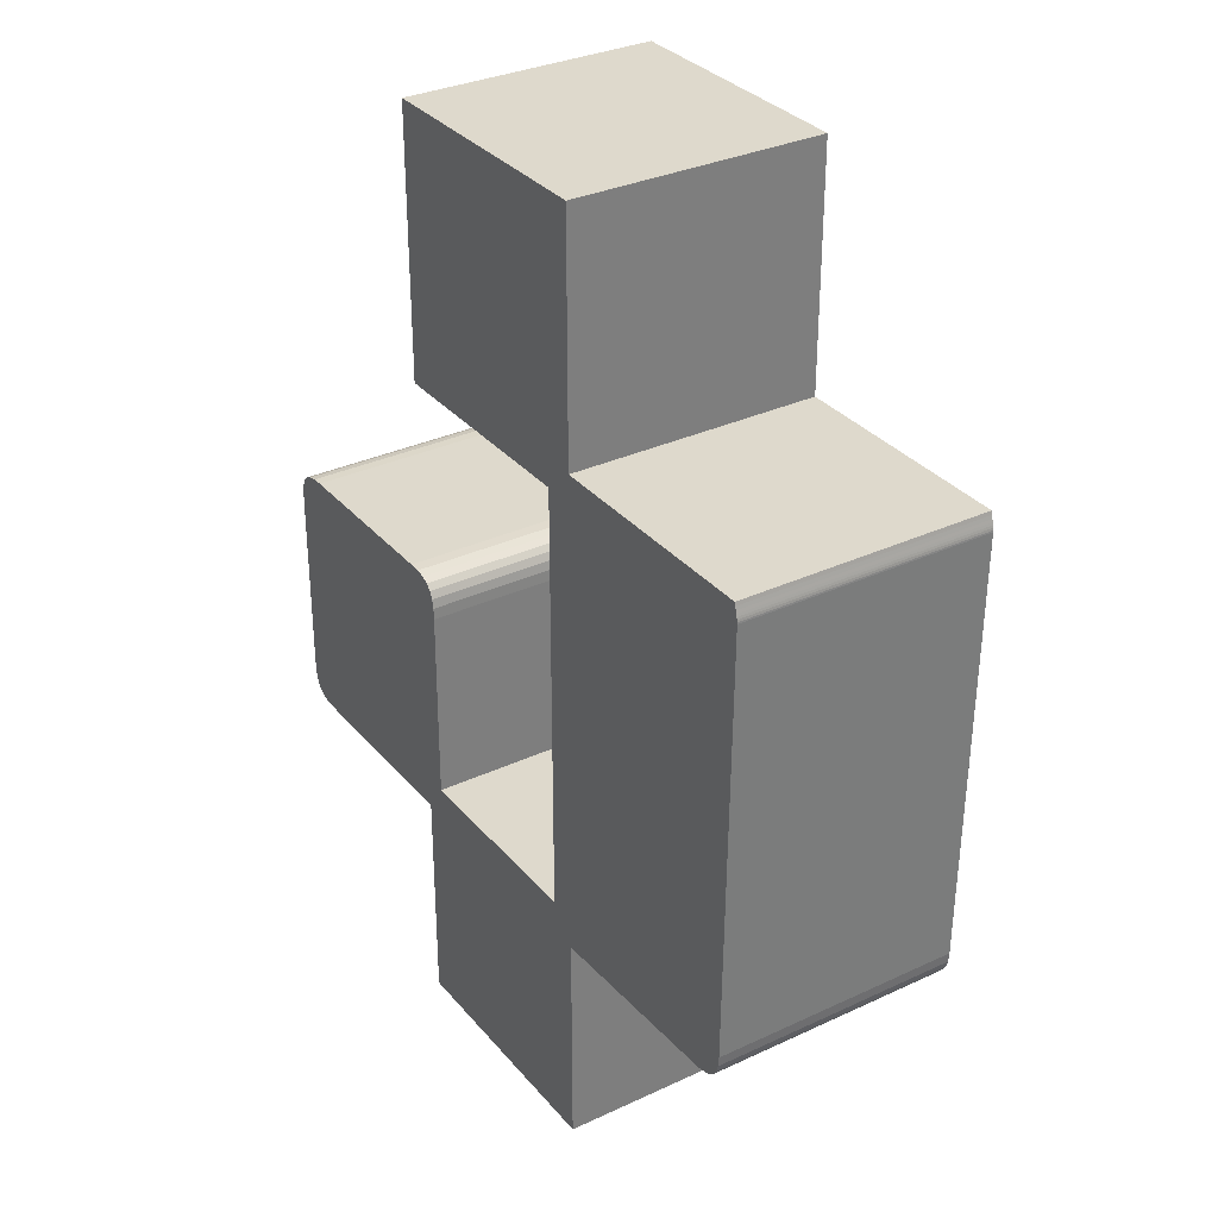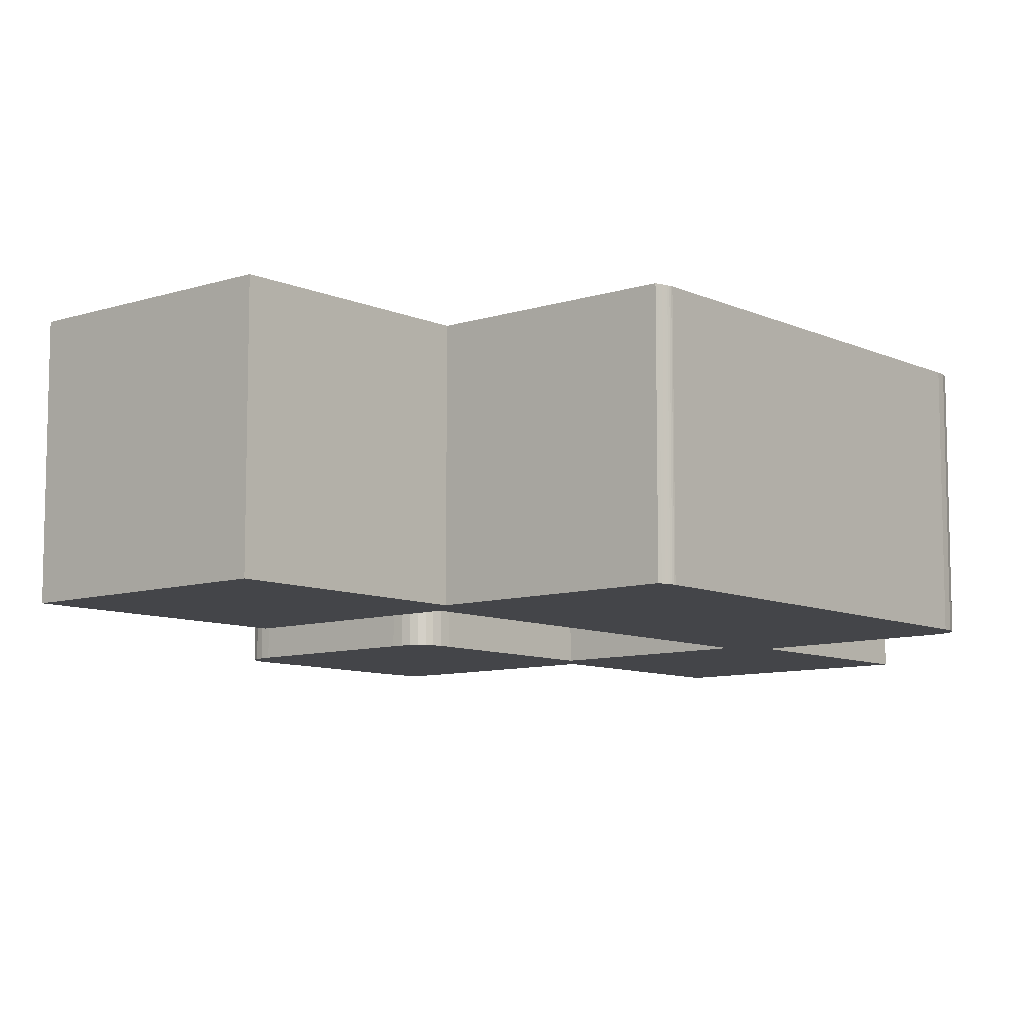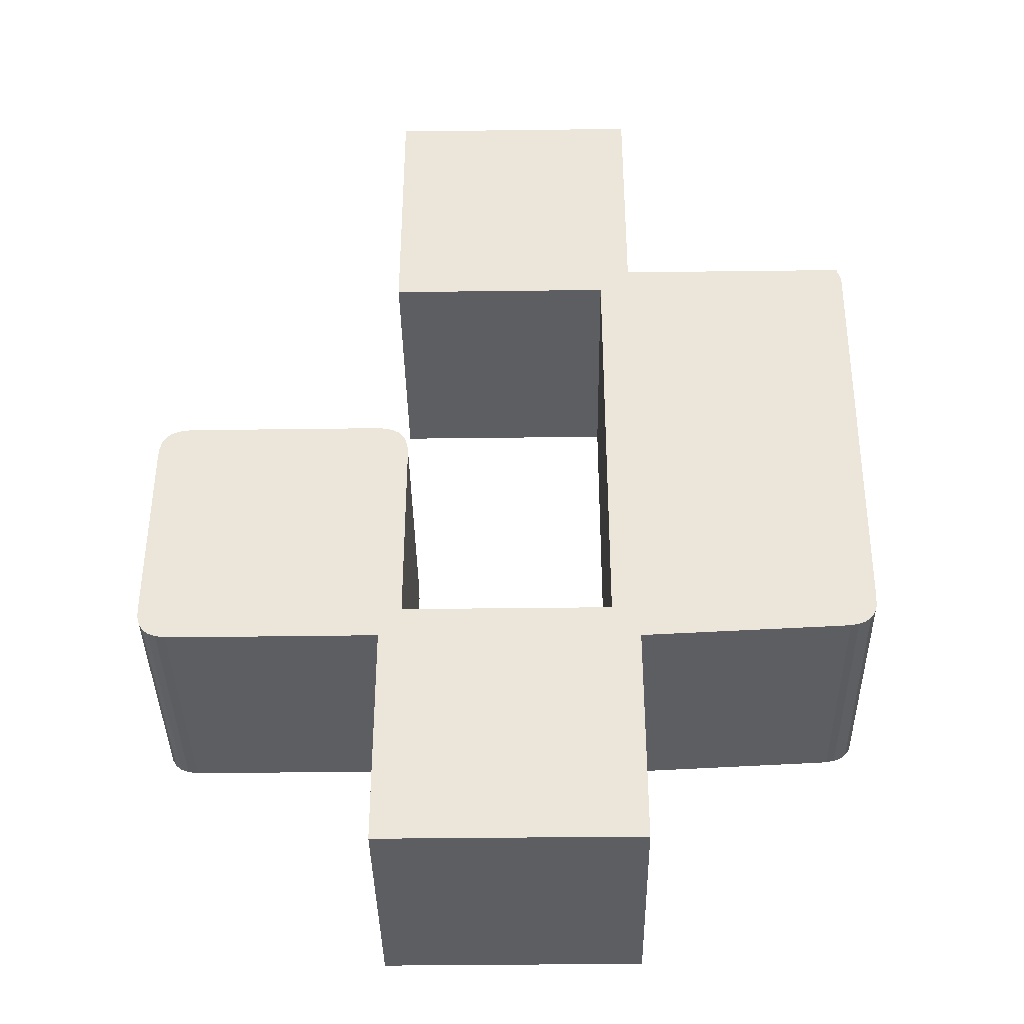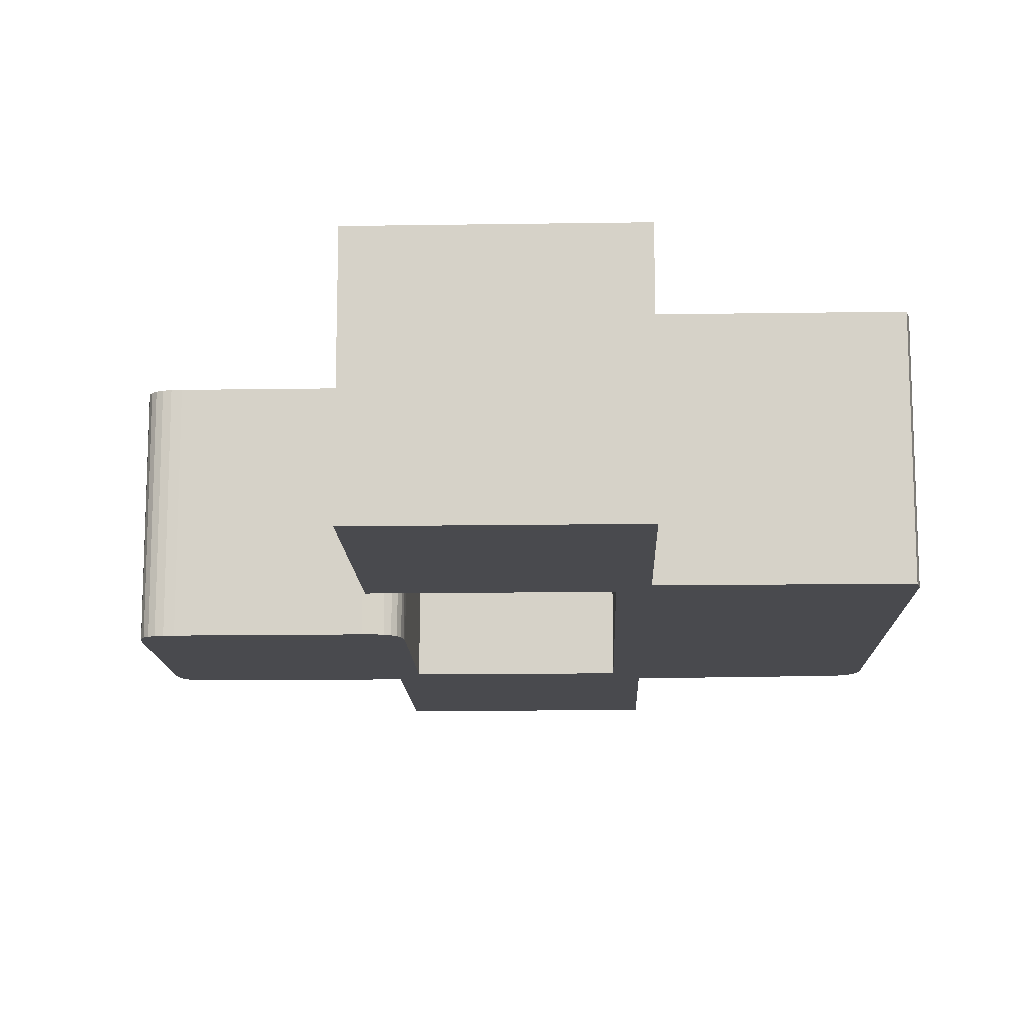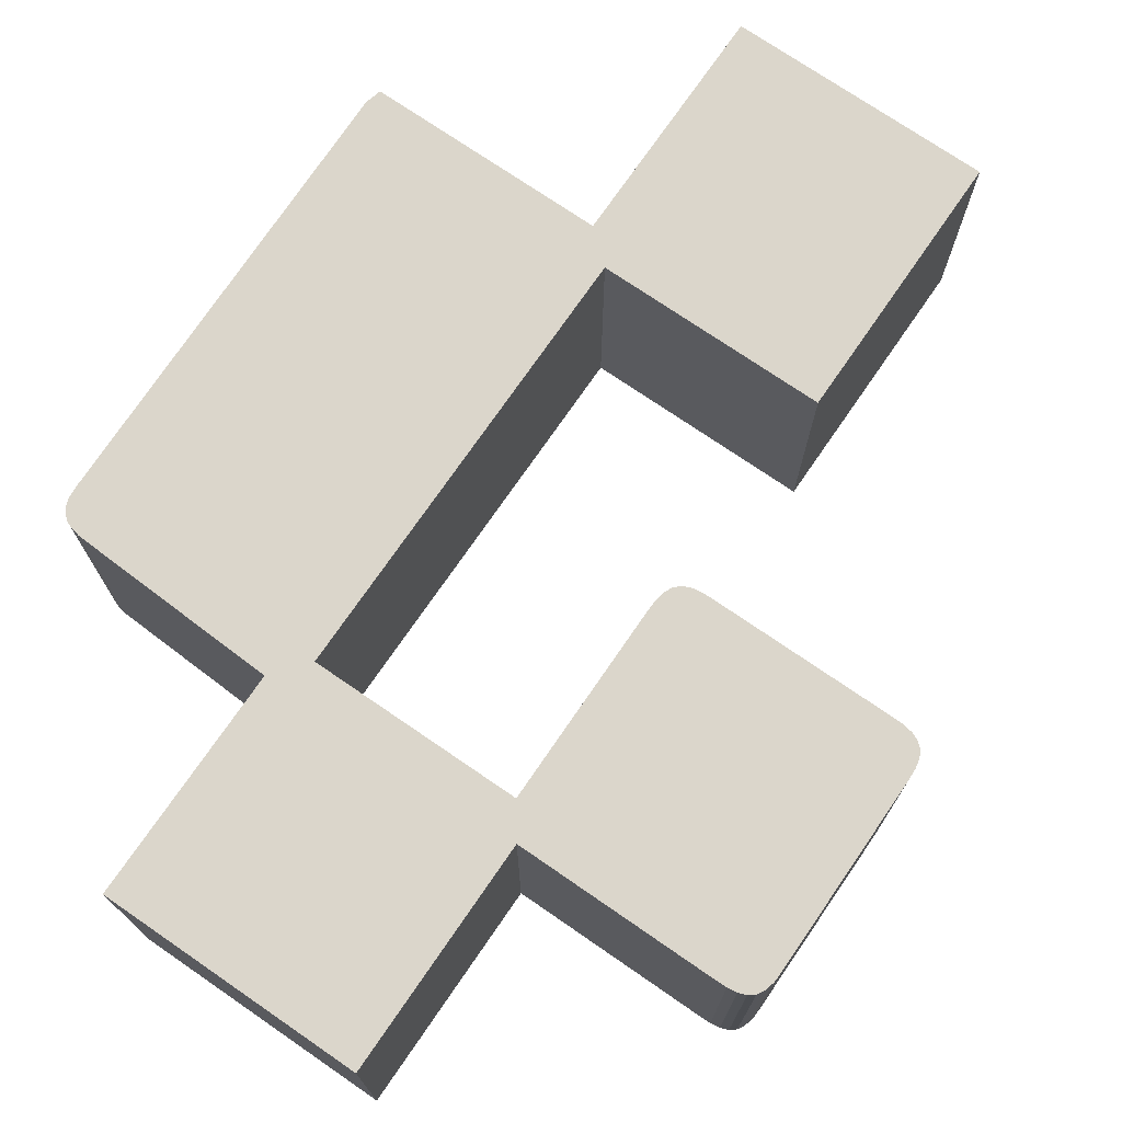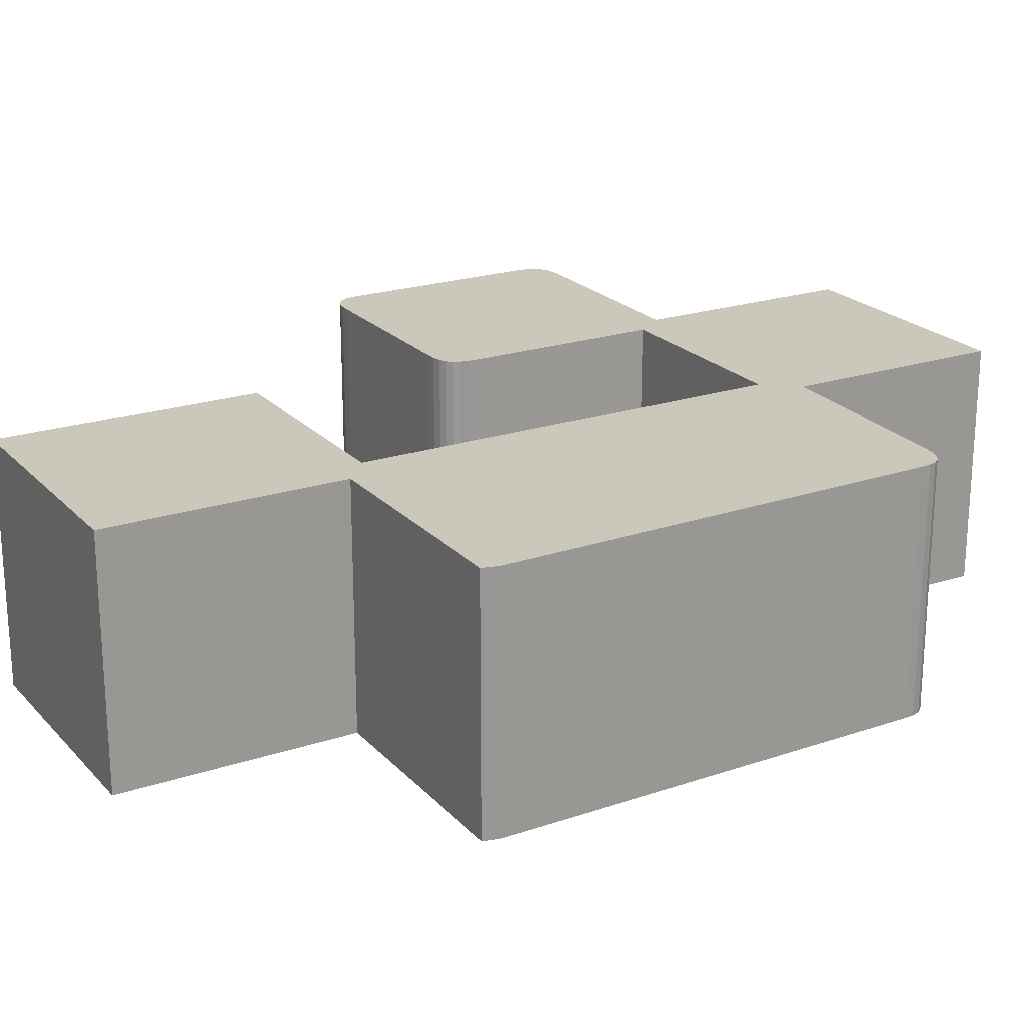
<metadata>
{"format":"obj","ext":"obj","renderer":"f3d","projection":"perspective","resolution":1024,"background":"white","views":[{"elev":32.2,"azim":56.9,"up":"+Z"},{"elev":-9.0,"azim":40.7,"up":"+Y"},{"elev":-38.7,"azim":0.9,"up":"+Z"},{"elev":-13.4,"azim":2.0,"up":"+Y"},{"elev":73.5,"azim":-145.5,"up":"+Y"},{"elev":21.7,"azim":59.8,"up":"+Y"}]}
</metadata>
<code>
v  -0.4403 0.1311 -0.2393
v  -0.4403 0.1311 -0.0106
v  -0.558 0.1311 -0.0106
v  -0.558 0.1311 0.1289
v  -0.424 0.1311 0.1289
v  -0.424 0.1311 0.0035
v  -0.302 0.1311 0.0035
v  -0.3016 0.1311 0.0016
v  -0.3011 0.1311 -0.0001
v  -0.3007 0.1311 -0.0015
v  -0.3004 0.1311 -0.0028
v  -0.3001 0.1311 -0.0039
v  -0.2999 0.1311 -0.005
v  -0.2999 0.1311 -0.0059
v  -0.3034 0.1311 -0.2349
v  -0.3039 0.1311 -0.2403
v  -0.3052 0.1311 -0.2445
v  -0.3074 0.1311 -0.2476
v  -0.3103 0.1311 -0.2498
v  -0.3139 0.1311 -0.2512
v  -0.3182 0.1311 -0.2521
v  -0.3232 0.1311 -0.2524
v  -0.4258 0.1311 -0.2571
v  -0.4258 0.1311 -0.3751
v  -0.5607 0.1311 -0.3751
v  -0.5607 0.1311 -0.2557
v  -0.6644 0.1311 -0.2559
v  -0.6703 0.1311 -0.2558
v  -0.6753 0.1311 -0.255
v  -0.6793 0.1311 -0.2535
v  -0.6824 0.1311 -0.251
v  -0.6845 0.1311 -0.2473
v  -0.6858 0.1311 -0.2424
v  -0.686 0.1311 -0.236
v  -0.686 0.1311 -0.1347
v  -0.6857 0.1311 -0.1289
v  -0.6847 0.1311 -0.1242
v  -0.6828 0.1311 -0.1207
v  -0.68 0.1311 -0.1182
v  -0.6763 0.1311 -0.1165
v  -0.6717 0.1311 -0.1156
v  -0.6661 0.1311 -0.1154
v  -0.5697 0.1311 -0.1153
v  -0.5635 0.1311 -0.1155
v  -0.5585 0.1311 -0.1165
v  -0.5547 0.1311 -0.1184
v  -0.5519 0.1311 -0.1213
v  -0.5501 0.1311 -0.1252
v  -0.5491 0.1311 -0.1301
v  -0.5489 0.1311 -0.1361
v  -0.5491 0.1311 -0.2393
v  -0.4403 -0 -0.2393
v  -0.4403 -0 -0.0106
v  -0.558 -0 -0.0106
v  -0.558 0 0.1289
v  -0.424 0 0.1289
v  -0.424 0 0.0035
v  -0.302 0 0.0035
v  -0.3016 0 0.0016
v  -0.3011 -0 -0.0001
v  -0.3007 -0 -0.0015
v  -0.3004 -0 -0.0028
v  -0.3001 -0 -0.0039
v  -0.2999 -0 -0.005
v  -0.2999 -0 -0.0059
v  -0.3034 -0 -0.2349
v  -0.3039 -0 -0.2403
v  -0.3052 -0 -0.2445
v  -0.3074 -0 -0.2476
v  -0.3103 -0 -0.2498
v  -0.3139 -0 -0.2512
v  -0.3182 -0 -0.2521
v  -0.3232 -0 -0.2524
v  -0.4258 -0 -0.2571
v  -0.4258 -0 -0.3751
v  -0.5607 -0 -0.3751
v  -0.5607 -0 -0.2557
v  -0.6644 -0 -0.2559
v  -0.6703 -0 -0.2558
v  -0.6753 -0 -0.255
v  -0.6793 -0 -0.2535
v  -0.6824 -0 -0.251
v  -0.6845 -0 -0.2473
v  -0.6858 -0 -0.2424
v  -0.686 -0 -0.236
v  -0.686 -0 -0.1347
v  -0.6857 -0 -0.1289
v  -0.6847 -0 -0.1242
v  -0.6828 -0 -0.1207
v  -0.68 -0 -0.1182
v  -0.6763 -0 -0.1165
v  -0.6717 -0 -0.1156
v  -0.6661 -0 -0.1154
v  -0.5697 -0 -0.1153
v  -0.5635 -0 -0.1155
v  -0.5585 -0 -0.1165
v  -0.5547 -0 -0.1184
v  -0.5519 -0 -0.1213
v  -0.5501 -0 -0.1252
v  -0.5491 -0 -0.1301
v  -0.5489 -0 -0.1361
v  -0.5491 -0 -0.2393
o 3
g 3
f 6 7 8
f 6 8 9
f 6 9 10
f 6 10 11
f 6 11 12
f 6 12 13
f 6 13 14
f 6 14 15
f 24 25 26
f 23 24 26
f 37 38 39
f 37 39 40
f 36 37 40
f 36 40 41
f 35 36 41
f 35 41 42
f 35 42 43
f 35 43 44
f 35 44 45
f 35 45 46
f 35 46 47
f 35 47 48
f 35 48 49
f 35 49 50
f 34 35 50
f 33 34 50
f 32 33 50
f 31 32 50
f 30 31 50
f 29 30 50
f 28 29 50
f 27 28 50
f 27 50 51
f 26 27 51
f 26 51 1
f 23 26 1
f 22 23 1
f 21 22 1
f 20 21 1
f 19 20 1
f 18 19 1
f 17 18 1
f 16 17 1
f 15 16 1
f 15 1 2
f 6 15 2
f 6 2 3
f 6 3 4
f 6 4 5
f 59 58 57
f 57 56 55
f 57 55 54
f 57 54 53
f 90 89 88
f 91 90 88
f 91 88 87
f 92 91 87
f 92 87 86
f 93 92 86
f 94 93 86
f 95 94 86
f 96 95 86
f 97 96 86
f 98 97 86
f 99 98 86
f 100 99 86
f 101 100 86
f 101 86 85
f 101 85 84
f 101 84 83
f 101 83 82
f 101 82 81
f 101 81 80
f 101 80 79
f 101 79 78
f 102 101 78
f 102 78 77
f 52 102 77
f 77 76 75
f 77 75 74
f 52 77 74
f 52 74 73
f 52 73 72
f 52 72 71
f 52 71 70
f 52 70 69
f 52 69 68
f 52 68 67
f 52 67 66
f 53 52 66
f 57 53 66
f 57 66 65
f 57 65 64
f 57 64 63
f 57 63 62
f 57 62 61
f 57 61 60
f 59 57 60
f 75 76 25
f 25 24 75
f 76 77 26
f 26 25 76
f 74 75 24
f 24 23 74
f 55 56 5
f 5 4 55
f 56 57 6
f 6 5 56
f 54 55 4
f 4 3 54
f 53 54 3
f 3 2 53
f 57 58 7
f 7 6 57
f 58 59 8
f 8 7 58
f 59 60 9
f 9 8 59
f 60 61 10
f 10 9 60
f 61 62 11
f 11 10 61
f 62 63 12
f 12 11 62
f 63 64 13
f 13 12 63
f 64 65 14
f 14 13 64
f 65 66 15
f 15 14 65
f 52 53 2
f 2 1 52
f 66 67 16
f 16 15 66
f 67 68 17
f 17 16 67
f 68 69 18
f 18 17 68
f 69 70 19
f 19 18 69
f 70 71 20
f 20 19 70
f 71 72 21
f 21 20 71
f 72 73 22
f 22 21 72
f 73 74 23
f 23 22 73
f 102 52 1
f 1 51 102
f 77 78 27
f 27 26 77
f 101 102 51
f 51 50 101
f 78 79 28
f 28 27 78
f 79 80 29
f 29 28 79
f 80 81 30
f 30 29 80
f 81 82 31
f 31 30 81
f 82 83 32
f 32 31 82
f 83 84 33
f 33 32 83
f 84 85 34
f 34 33 84
f 85 86 35
f 35 34 85
f 100 101 50
f 50 49 100
f 99 100 49
f 49 48 99
f 98 99 48
f 48 47 98
f 97 98 47
f 47 46 97
f 96 97 46
f 46 45 96
f 95 96 45
f 45 44 95
f 94 95 44
f 44 43 94
f 93 94 43
f 43 42 93
f 92 93 42
f 42 41 92
f 86 87 36
f 36 35 86
f 91 92 41
f 41 40 91
f 87 88 37
f 37 36 87
f 90 91 40
f 40 39 90
f 88 89 38
f 38 37 88
f 89 90 39
f 39 38 89

</code>
